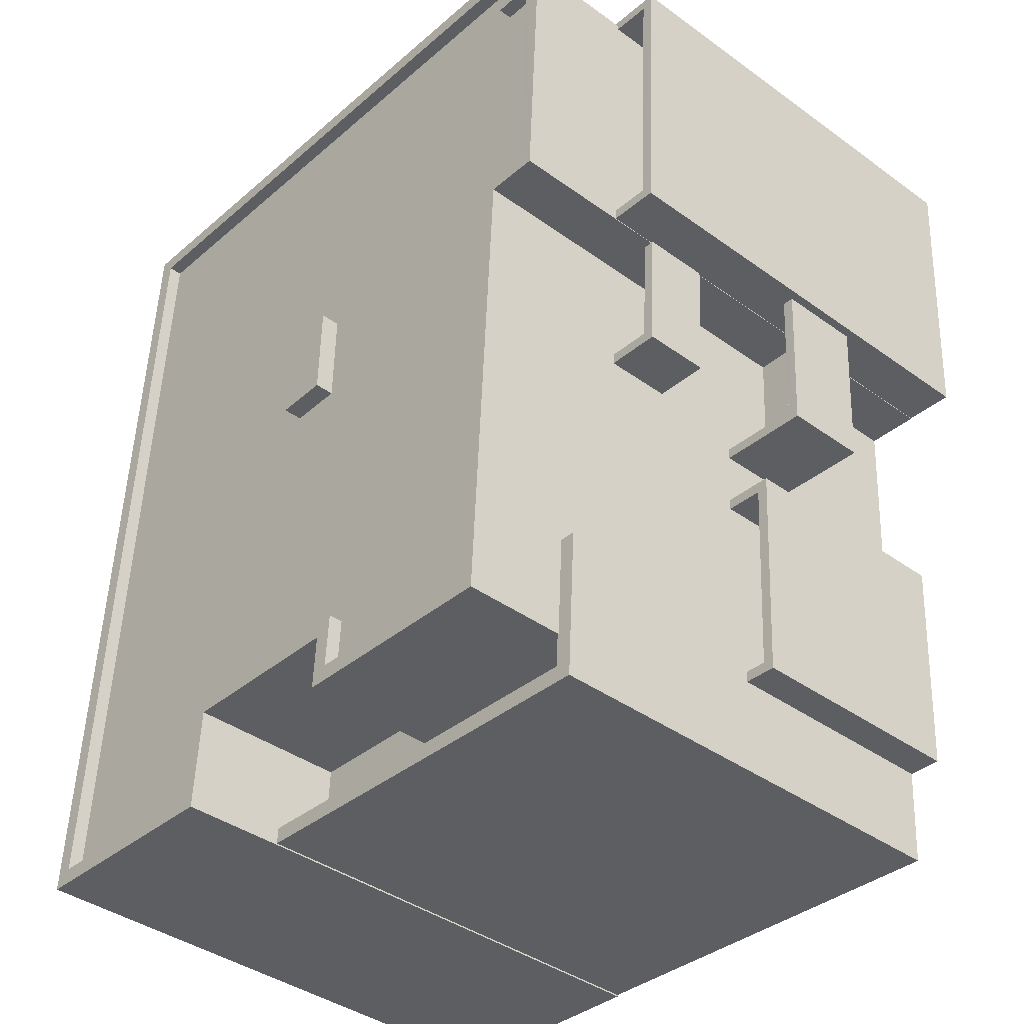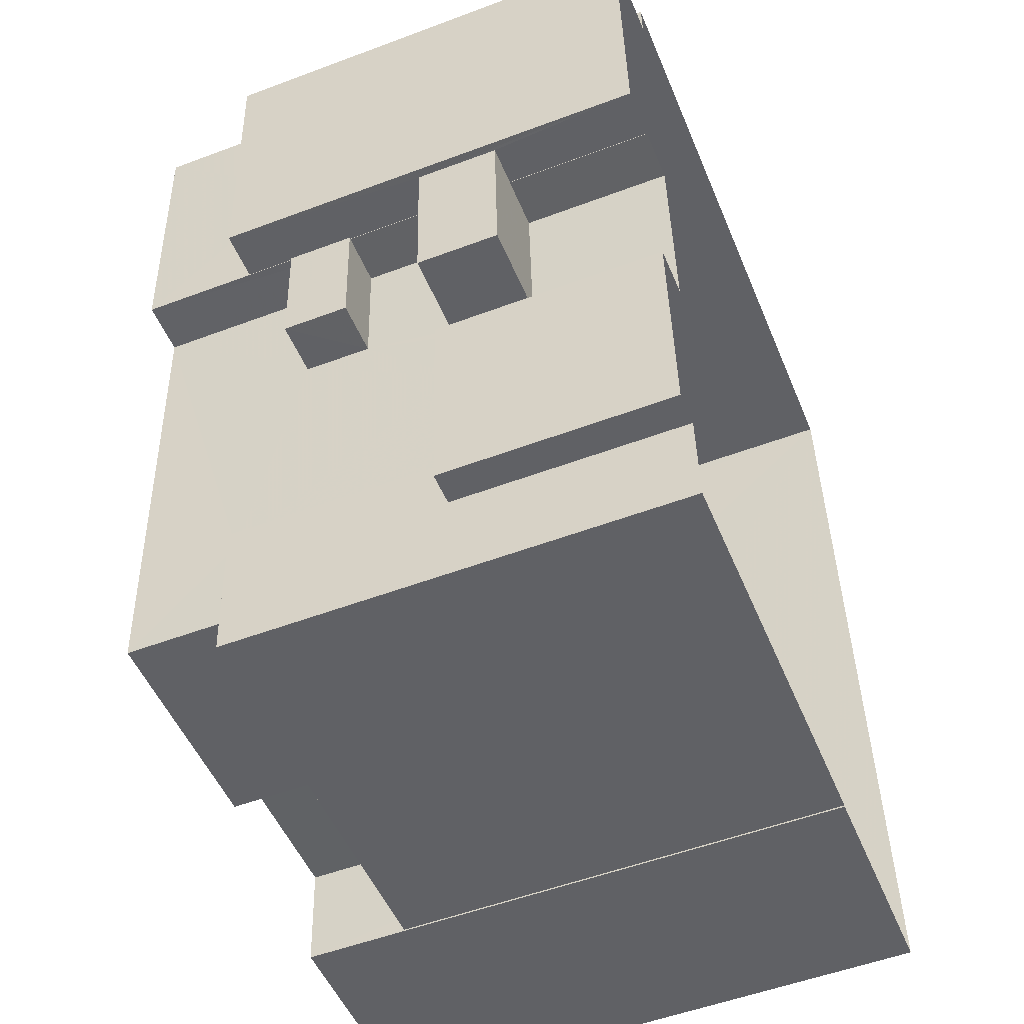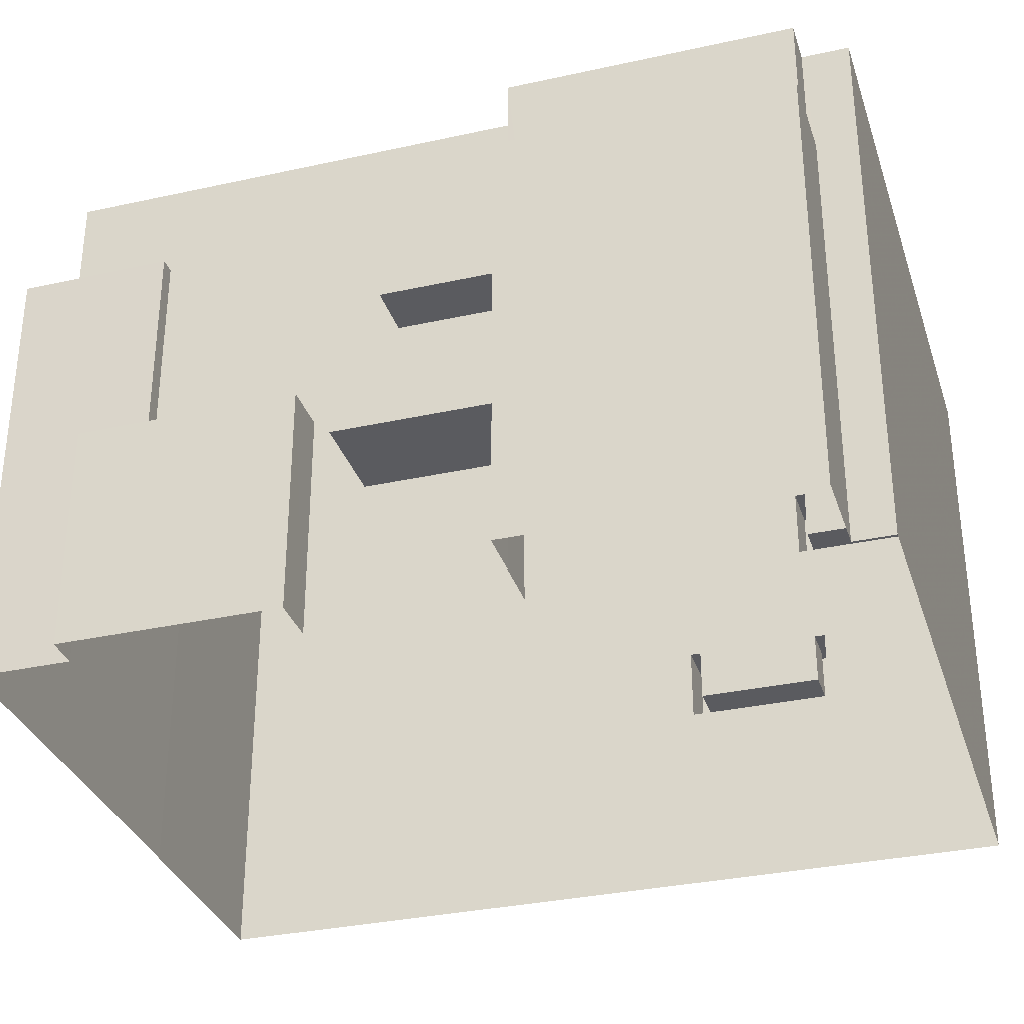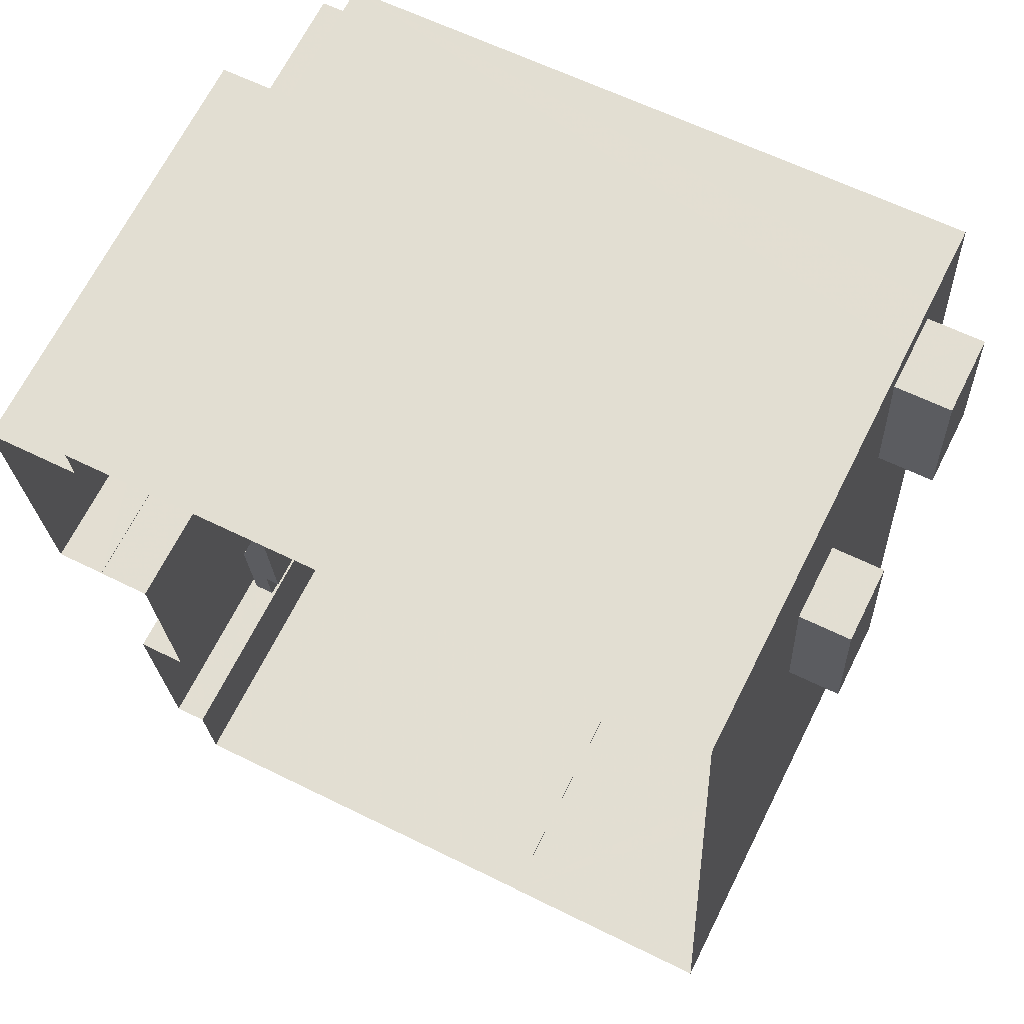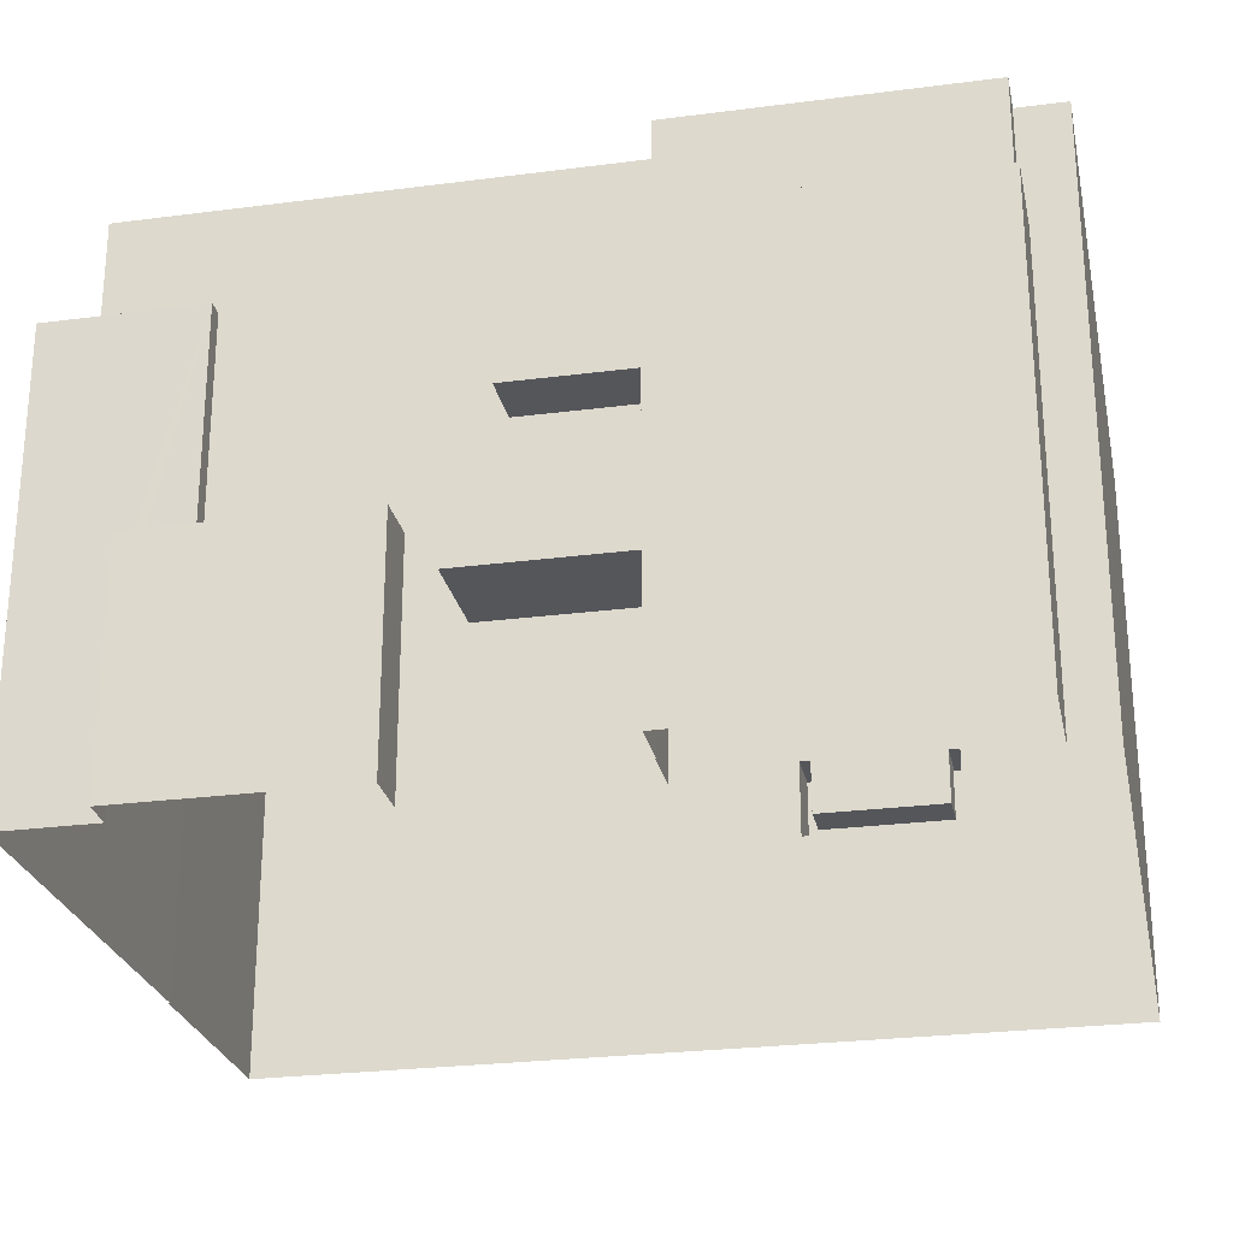
<metadata>
{"format":"obj","ext":"obj","renderer":"f3d","projection":"perspective","resolution":1024,"background":"white","views":[{"elev":-39.9,"azim":48.3,"up":"+Y"},{"elev":-53.2,"azim":111.9,"up":"+Y"},{"elev":-32.8,"azim":103.9,"up":"+Z"},{"elev":68.0,"azim":-153.3,"up":"+Y"},{"elev":-26.0,"azim":98.6,"up":"+Z"}]}
</metadata>
<code>
v 1.223e+04 -1.534e+04 17.78
v 1.223e+04 -1.535e+04 17.78
v 1.223e+04 -1.535e+04 17.78
v 1.223e+04 -1.534e+04 17.78
v 1.223e+04 -1.534e+04 17.78
v 1.222e+04 -1.534e+04 17.78
v 1.223e+04 -1.535e+04 17.78
v 1.223e+04 -1.535e+04 17.78
v 1.223e+04 -1.535e+04 17.78
v 1.221e+04 -1.536e+04 17.78
v 1.222e+04 -1.536e+04 17.78
v 1.223e+04 -1.536e+04 17.78
v 1.223e+04 -1.535e+04 17.78
v 1.223e+04 -1.535e+04 17.78
v 1.222e+04 -1.536e+04 17.78
v 1.223e+04 -1.535e+04 17.78
v 1.222e+04 -1.534e+04 21.49
v 1.221e+04 -1.535e+04 21.49
v 1.221e+04 -1.534e+04 21.49
v 1.222e+04 -1.535e+04 21.49
v 1.221e+04 -1.534e+04 24.96
v 1.222e+04 -1.534e+04 24.96
v 1.222e+04 -1.534e+04 24.96
v 1.221e+04 -1.534e+04 24.96
v 1.223e+04 -1.535e+04 20.46
v 1.223e+04 -1.535e+04 20.46
v 1.223e+04 -1.535e+04 20.46
v 1.223e+04 -1.535e+04 20.46
v 1.223e+04 -1.535e+04 20.46
v 1.223e+04 -1.535e+04 20.46
v 1.223e+04 -1.535e+04 23.66
v 1.223e+04 -1.535e+04 23.66
v 1.223e+04 -1.535e+04 23.66
v 1.223e+04 -1.535e+04 23.66
v 1.223e+04 -1.535e+04 23.66
v 1.223e+04 -1.535e+04 23.66
v 1.222e+04 -1.534e+04 21.89
v 1.221e+04 -1.534e+04 21.89
v 1.221e+04 -1.535e+04 21.89
v 1.222e+04 -1.535e+04 21.89
v 1.221e+04 -1.535e+04 22.89
v 1.222e+04 -1.535e+04 22.89
v 1.221e+04 -1.535e+04 22.89
v 1.221e+04 -1.534e+04 22.89
v 1.221e+04 -1.534e+04 22.89
v 1.222e+04 -1.534e+04 22.89
v 1.222e+04 -1.534e+04 22.89
v 1.222e+04 -1.535e+04 22.89
v 1.222e+04 -1.535e+04 27.81
v 1.222e+04 -1.535e+04 27.81
v 1.222e+04 -1.535e+04 27.81
v 1.222e+04 -1.534e+04 27.81
v 1.222e+04 -1.534e+04 27.81
v 1.221e+04 -1.536e+04 27.81
v 1.222e+04 -1.536e+04 27.81
v 1.222e+04 -1.536e+04 27.81
v 1.222e+04 -1.536e+04 27.81
v 1.222e+04 -1.535e+04 27.81
v 1.222e+04 -1.536e+04 27.56
v 1.222e+04 -1.536e+04 27.56
v 1.222e+04 -1.535e+04 27.56
v 1.222e+04 -1.534e+04 27.56
v 1.222e+04 -1.535e+04 27.56
v 1.222e+04 -1.534e+04 27.56
v 1.222e+04 -1.535e+04 27.56
v 1.222e+04 -1.535e+04 27.56
v 1.223e+04 -1.534e+04 27.56
v 1.223e+04 -1.534e+04 27.56
v 1.223e+04 -1.534e+04 27.56
v 1.223e+04 -1.535e+04 27.56
v 1.222e+04 -1.535e+04 27.56
v 1.222e+04 -1.535e+04 27.56
v 1.222e+04 -1.535e+04 27.56
v 1.223e+04 -1.536e+04 27.56
v 1.222e+04 -1.536e+04 27.56
v 1.223e+04 -1.535e+04 27.56
v 1.223e+04 -1.535e+04 27.81
v 1.223e+04 -1.534e+04 27.81
v 1.223e+04 -1.534e+04 27.81
v 1.223e+04 -1.535e+04 27.81
v 1.223e+04 -1.534e+04 27.81
v 1.223e+04 -1.534e+04 27.81
v 1.223e+04 -1.534e+04 27.81
v 1.223e+04 -1.534e+04 27.81
v 1.223e+04 -1.535e+04 27.81
v 1.223e+04 -1.535e+04 27.81
v 1.222e+04 -1.536e+04 27.81
v 1.222e+04 -1.536e+04 27.81
v 1.223e+04 -1.536e+04 27.81
v 1.223e+04 -1.536e+04 27.81
v 1.222e+04 -1.534e+04 25.36
v 1.221e+04 -1.534e+04 25.36
v 1.221e+04 -1.534e+04 25.36
v 1.222e+04 -1.534e+04 25.36
v 1.221e+04 -1.534e+04 26.36
v 1.222e+04 -1.534e+04 26.36
v 1.222e+04 -1.534e+04 26.36
v 1.221e+04 -1.534e+04 26.36
v 1.221e+04 -1.534e+04 26.36
v 1.222e+04 -1.534e+04 26.36
v 1.221e+04 -1.534e+04 26.36
v 1.222e+04 -1.534e+04 26.36
v 1.223e+04 -1.535e+04 20.96
v 1.223e+04 -1.535e+04 20.96
v 1.223e+04 -1.535e+04 20.96
v 1.223e+04 -1.535e+04 20.96
v 1.223e+04 -1.535e+04 20.96
v 1.223e+04 -1.535e+04 20.96
v 1.223e+04 -1.535e+04 21.96
v 1.223e+04 -1.535e+04 21.96
v 1.223e+04 -1.535e+04 21.96
v 1.223e+04 -1.535e+04 21.96
v 1.223e+04 -1.535e+04 21.96
v 1.223e+04 -1.535e+04 21.96
v 1.223e+04 -1.535e+04 25.74
v 1.223e+04 -1.535e+04 25.74
v 1.223e+04 -1.535e+04 25.74
v 1.223e+04 -1.534e+04 25.74
v 1.223e+04 -1.535e+04 25.74
v 1.223e+04 -1.534e+04 25.74
v 1.223e+04 -1.534e+04 25.74
v 1.223e+04 -1.534e+04 25.74
v 1.223e+04 -1.534e+04 25.74
v 1.223e+04 -1.534e+04 25.74
v 1.223e+04 -1.535e+04 24.74
v 1.223e+04 -1.535e+04 24.74
v 1.223e+04 -1.534e+04 24.74
v 1.223e+04 -1.534e+04 24.74
v 1.223e+04 -1.534e+04 24.74
v 1.223e+04 -1.534e+04 24.74
v 1.223e+04 -1.535e+04 23.86
v 1.223e+04 -1.535e+04 23.86
v 1.223e+04 -1.535e+04 23.86
v 1.223e+04 -1.535e+04 23.86
v 1.223e+04 -1.535e+04 24.86
v 1.223e+04 -1.535e+04 24.86
v 1.223e+04 -1.535e+04 24.86
v 1.223e+04 -1.535e+04 24.86
v 1.223e+04 -1.535e+04 24.86
v 1.223e+04 -1.535e+04 24.86
v 1.223e+04 -1.535e+04 24.86
v 1.223e+04 -1.535e+04 24.86
v 1.223e+04 -1.535e+04 24.86
v 1.223e+04 -1.534e+04 24.86
v 1.223e+04 -1.534e+04 24.86
v 1.223e+04 -1.535e+04 24.86
v 1.223e+04 -1.535e+04 20.96
v 1.223e+04 -1.535e+04 20.96
v 1.223e+04 -1.535e+04 20.96
v 1.223e+04 -1.535e+04 20.96
v 1.223e+04 -1.535e+04 20.96
v 1.223e+04 -1.535e+04 20.96
v 1.223e+04 -1.535e+04 21.96
v 1.223e+04 -1.535e+04 21.96
v 1.223e+04 -1.535e+04 21.96
v 1.223e+04 -1.535e+04 21.96
v 1.223e+04 -1.535e+04 21.96
v 1.223e+04 -1.535e+04 21.96
v 1.223e+04 -1.535e+04 21.96
v 1.223e+04 -1.535e+04 21.96
v 1.223e+04 -1.535e+04 25.97
v 1.223e+04 -1.536e+04 25.97
v 1.223e+04 -1.535e+04 25.97
v 1.222e+04 -1.536e+04 25.97
v 1.222e+04 -1.536e+04 25.97
v 1.223e+04 -1.536e+04 25.97
v 1.223e+04 -1.536e+04 25.97
v 1.223e+04 -1.536e+04 25.97
v 1.222e+04 -1.535e+04 24.97
v 1.222e+04 -1.535e+04 24.97
v 1.222e+04 -1.536e+04 24.97
v 1.223e+04 -1.536e+04 24.97
v 1.223e+04 -1.536e+04 24.97
v 1.222e+04 -1.536e+04 24.97
v 1.222e+04 -1.535e+04 27.9
v 1.222e+04 -1.535e+04 27.9
v 1.222e+04 -1.535e+04 27.9
v 1.222e+04 -1.535e+04 27.9
v 1.222e+04 -1.535e+04 21.89
v 1.221e+04 -1.536e+04 22.89
v 1.221e+04 -1.536e+04 21.89
v 1.222e+04 -1.534e+04 25.36
v 1.222e+04 -1.534e+04 26.36
v 1.222e+04 -1.534e+04 25.36
f 1 2 3
f 4 1 3
f 5 4 6
f 7 8 9
f 10 6 11
f 12 11 7
f 13 3 14
f 10 11 15
f 7 16 8
f 13 16 11
f 13 4 3
f 4 13 6
f 6 13 11
f 11 16 7
f 17 18 19
f 17 20 18
f 21 22 23
f 24 21 23
f 25 26 27
f 25 27 28
f 27 29 28
f 27 30 29
f 31 32 33
f 31 33 34
f 33 35 34
f 33 36 35
f 37 38 39
f 40 37 39
f 41 42 43
f 44 45 41
f 46 47 44
f 42 48 43
f 47 45 44
f 44 41 43
f 49 50 51
f 52 53 54
f 55 52 54
f 56 57 55
f 58 51 57
f 56 58 57
f 58 49 51
f 56 55 54
f 59 60 61
f 62 59 63
f 64 62 65
f 61 66 63
f 65 62 63
f 59 61 63
f 67 64 68
f 69 68 70
f 66 71 63
f 72 64 65
f 73 71 66
f 74 73 75
f 74 76 73
f 70 68 76
f 76 72 71
f 64 72 68
f 73 76 71
f 68 72 76
f 77 78 79
f 80 77 79
f 81 53 52
f 82 81 83
f 78 82 79
f 52 83 81
f 83 84 82
f 82 84 79
f 85 80 86
f 85 77 80
f 49 87 88
f 50 49 88
f 87 89 90
f 90 85 86
f 85 90 89
f 87 90 88
f 91 92 93
f 91 94 92
f 95 96 97
f 96 95 98
f 98 95 99
f 100 101 102
f 99 101 100
f 95 101 99
f 103 104 105
f 105 106 103
f 107 104 103
f 108 107 103
f 109 110 111
f 110 112 111
f 113 109 111
f 114 113 111
f 115 116 117
f 115 118 116
f 117 116 119
f 120 121 122
f 120 118 121
f 123 124 120
f 116 118 124
f 124 118 120
f 125 126 127
f 128 127 129
f 129 127 130
f 127 126 130
f 131 132 133
f 134 131 133
f 135 136 137
f 137 138 139
f 140 136 135
f 141 140 135
f 142 135 139
f 135 137 139
f 143 144 145
f 143 146 144
f 147 148 149
f 150 149 151
f 151 149 152
f 149 148 152
f 153 154 155
f 156 157 158
f 154 159 155
f 158 157 160
f 157 159 160
f 155 159 157
f 161 162 163
f 164 165 166
f 162 167 166
f 163 162 168
f 166 165 168
f 162 166 168
f 169 170 171
f 172 171 173
f 173 171 174
f 171 170 174
f 175 176 177
f 178 175 177
f 48 39 43
f 48 40 39
f 43 39 38
f 44 43 38
f 37 44 38
f 37 46 44
f 41 18 179
f 41 179 42
f 18 20 179
f 19 41 45
f 19 18 41
f 17 19 45
f 47 17 45
f 180 54 42
f 181 20 10
f 20 6 10
f 96 54 53
f 179 20 181
f 182 6 22
f 183 100 53
f 48 42 23
f 40 48 37
f 184 182 22
f 102 53 100
f 17 6 20
f 102 94 97
f 47 22 17
f 47 46 23
f 48 46 37
f 23 22 47
f 94 91 97
f 96 23 42
f 97 96 53
f 42 54 96
f 22 6 17
f 48 23 46
f 102 97 53
f 182 183 81
f 6 182 5
f 183 53 81
f 5 182 81
f 82 121 81
f 81 121 5
f 82 122 121
f 5 121 4
f 3 27 14
f 3 30 27
f 27 13 14
f 27 26 13
f 25 13 26
f 16 13 25
f 131 85 141
f 161 85 89
f 108 32 114
f 107 108 114
f 150 151 156
f 161 89 162
f 141 132 131
f 16 25 158
f 150 156 161
f 114 32 31
f 25 113 158
f 156 158 31
f 156 31 140
f 113 114 31
f 140 141 85
f 140 85 161
f 156 140 161
f 158 113 31
f 174 170 164
f 11 165 15
f 170 58 164
f 15 165 56
f 164 58 56
f 165 164 56
f 10 15 181
f 181 15 180
f 180 56 54
f 180 15 56
f 100 183 182
f 184 100 182
f 179 181 180
f 42 179 180
f 120 82 78
f 120 122 82
f 106 33 103
f 106 36 33
f 128 129 145
f 117 139 138
f 139 117 77
f 77 145 78
f 123 120 78
f 145 129 123
f 143 145 119
f 119 77 117
f 145 123 78
f 119 145 77
f 131 142 85
f 85 142 77
f 131 134 142
f 77 142 139
f 108 103 33
f 32 108 33
f 171 167 87
f 87 167 89
f 171 172 167
f 89 167 162
f 169 171 87
f 49 169 87
f 170 169 49
f 58 170 49
f 57 60 59
f 55 57 59
f 55 59 62
f 52 55 62
f 67 83 64
f 64 52 62
f 64 83 52
f 84 67 68
f 84 83 67
f 79 68 69
f 79 84 68
f 80 69 70
f 80 79 69
f 80 70 76
f 86 80 76
f 90 76 74
f 90 86 76
f 90 74 75
f 88 90 75
f 88 75 73
f 50 88 73
f 61 51 66
f 66 50 73
f 66 51 50
f 51 61 60
f 57 51 60
f 91 93 95
f 97 91 95
f 92 95 93
f 92 101 95
f 102 101 92
f 94 102 92
f 96 98 24
f 23 96 24
f 21 98 99
f 21 24 98
f 21 99 184
f 21 184 22
f 99 100 184
f 105 104 111
f 112 105 111
f 107 111 104
f 107 114 111
f 29 109 28
f 29 110 109
f 113 28 109
f 113 25 28
f 3 2 29
f 106 112 36
f 2 115 110
f 30 3 29
f 36 112 35
f 117 138 137
f 115 117 137
f 105 112 106
f 115 137 35
f 29 2 110
f 35 112 110
f 35 110 115
f 115 2 1
f 118 115 1
f 4 118 1
f 4 121 118
f 124 129 130
f 124 123 129
f 116 124 130
f 126 116 130
f 126 146 116
f 116 146 119
f 126 125 146
f 119 146 143
f 132 135 133
f 132 141 135
f 134 133 135
f 142 134 135
f 31 34 136
f 140 31 136
f 35 137 136
f 34 35 136
f 127 145 144
f 127 128 145
f 125 127 144
f 146 125 144
f 157 151 152
f 157 156 151
f 155 157 152
f 148 155 152
f 153 155 148
f 147 153 148
f 8 159 9
f 8 160 159
f 7 9 159
f 154 7 159
f 16 158 160
f 8 16 160
f 147 149 153
f 7 154 12
f 149 163 153
f 12 154 168
f 154 163 168
f 153 163 154
f 11 168 165
f 11 12 168
f 163 150 161
f 163 149 150
f 172 173 166
f 167 172 166
f 174 166 173
f 174 164 166
f 65 177 176
f 72 65 176
f 175 71 72
f 176 175 72
f 63 71 175
f 178 63 175
f 65 178 177
f 65 63 178

</code>
